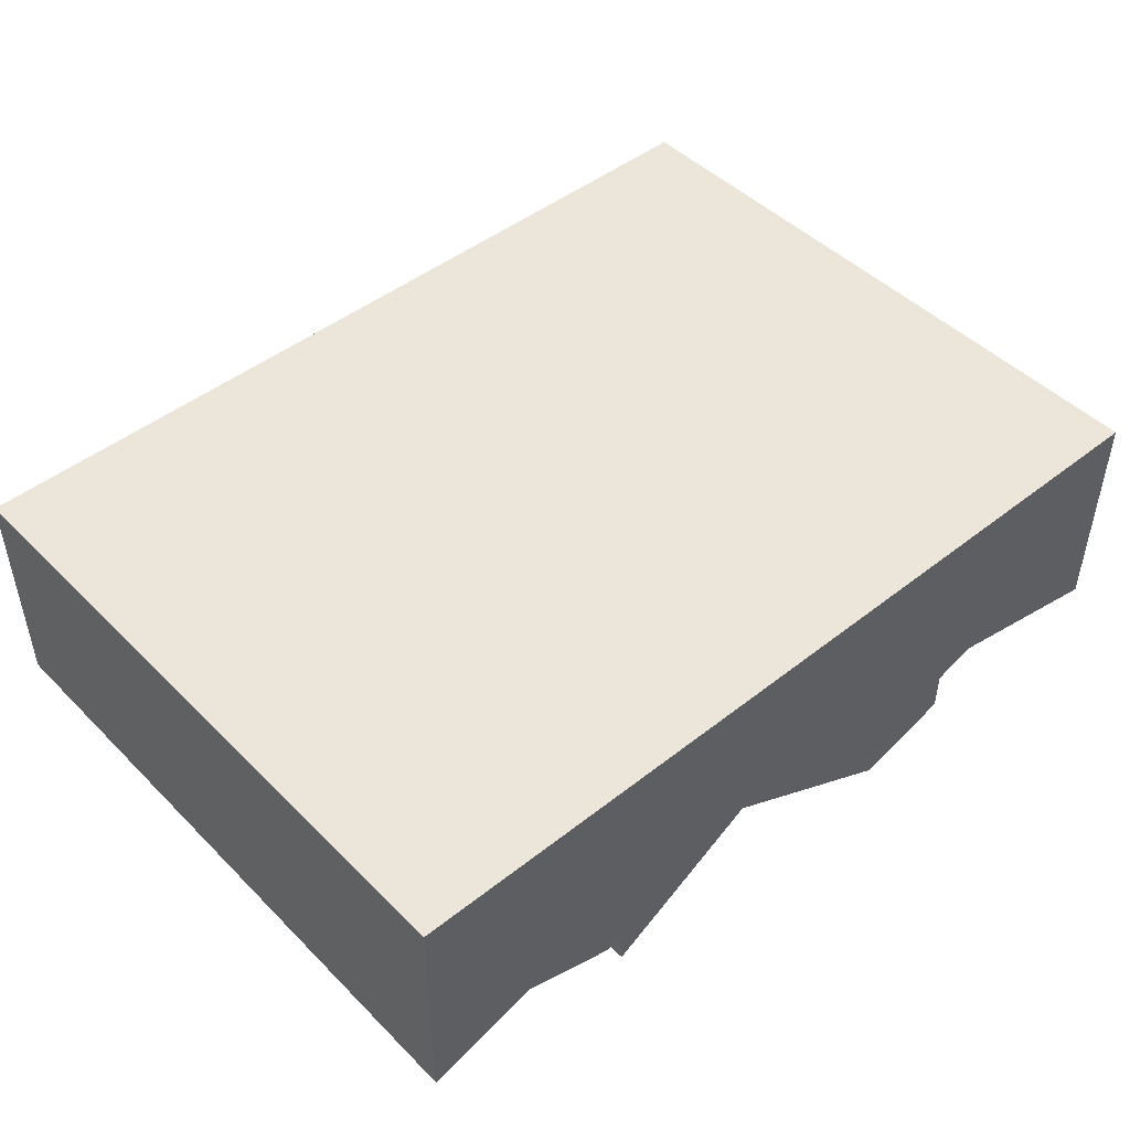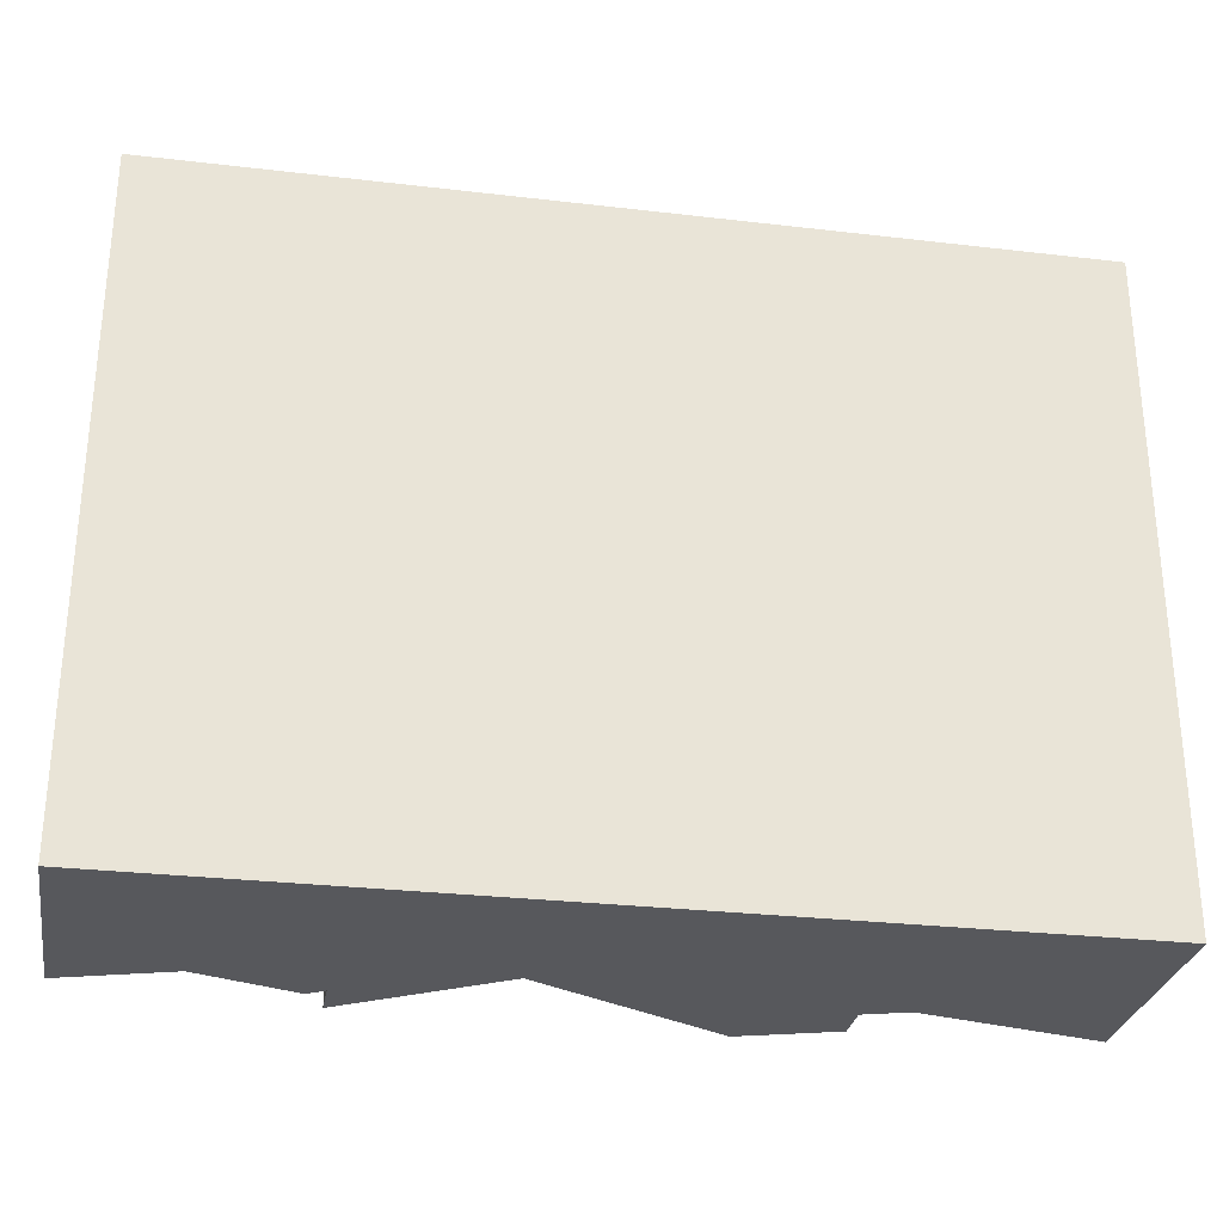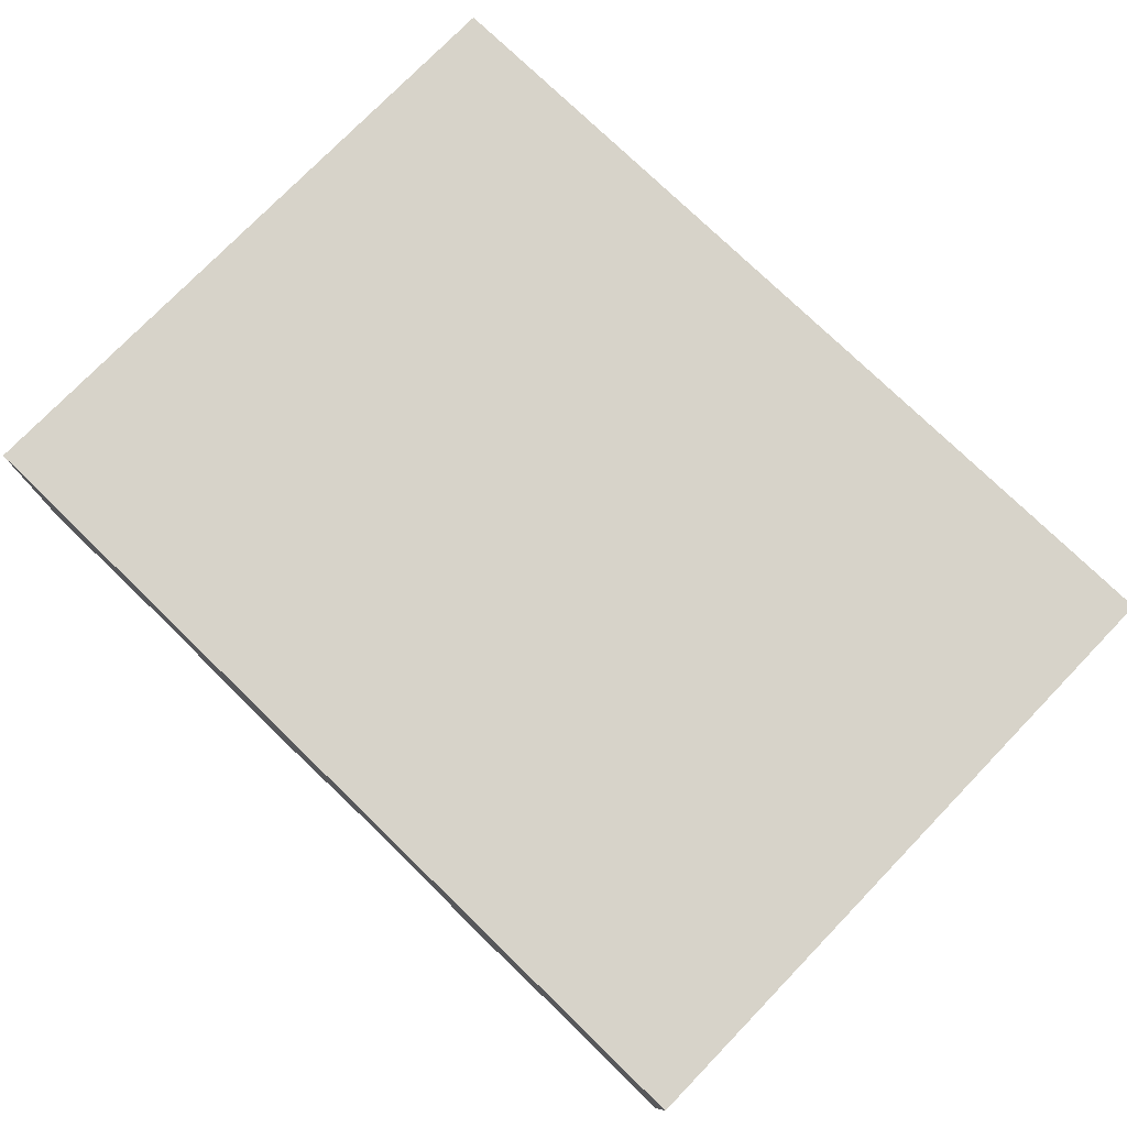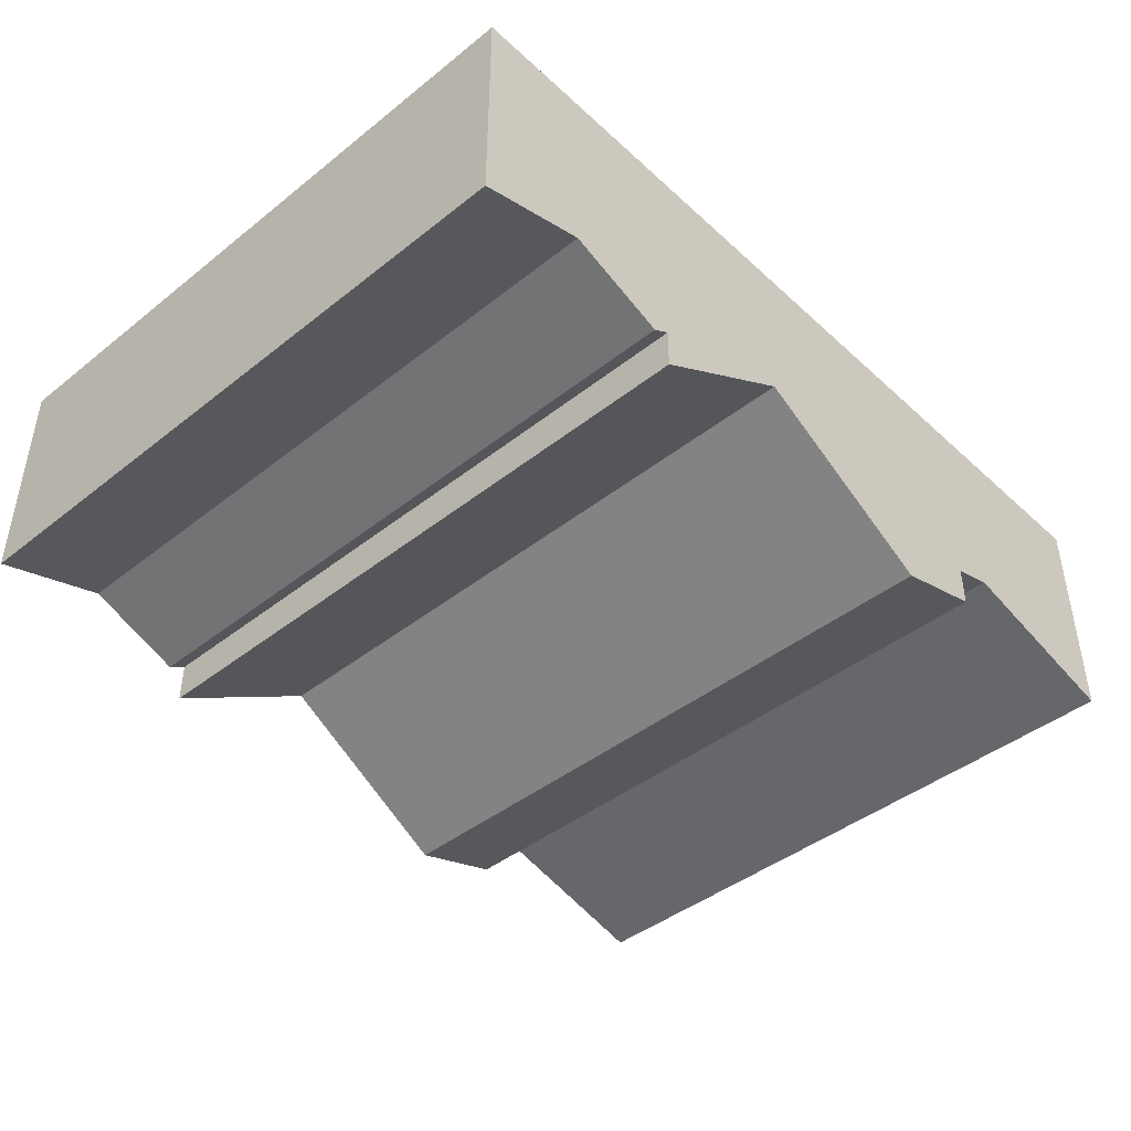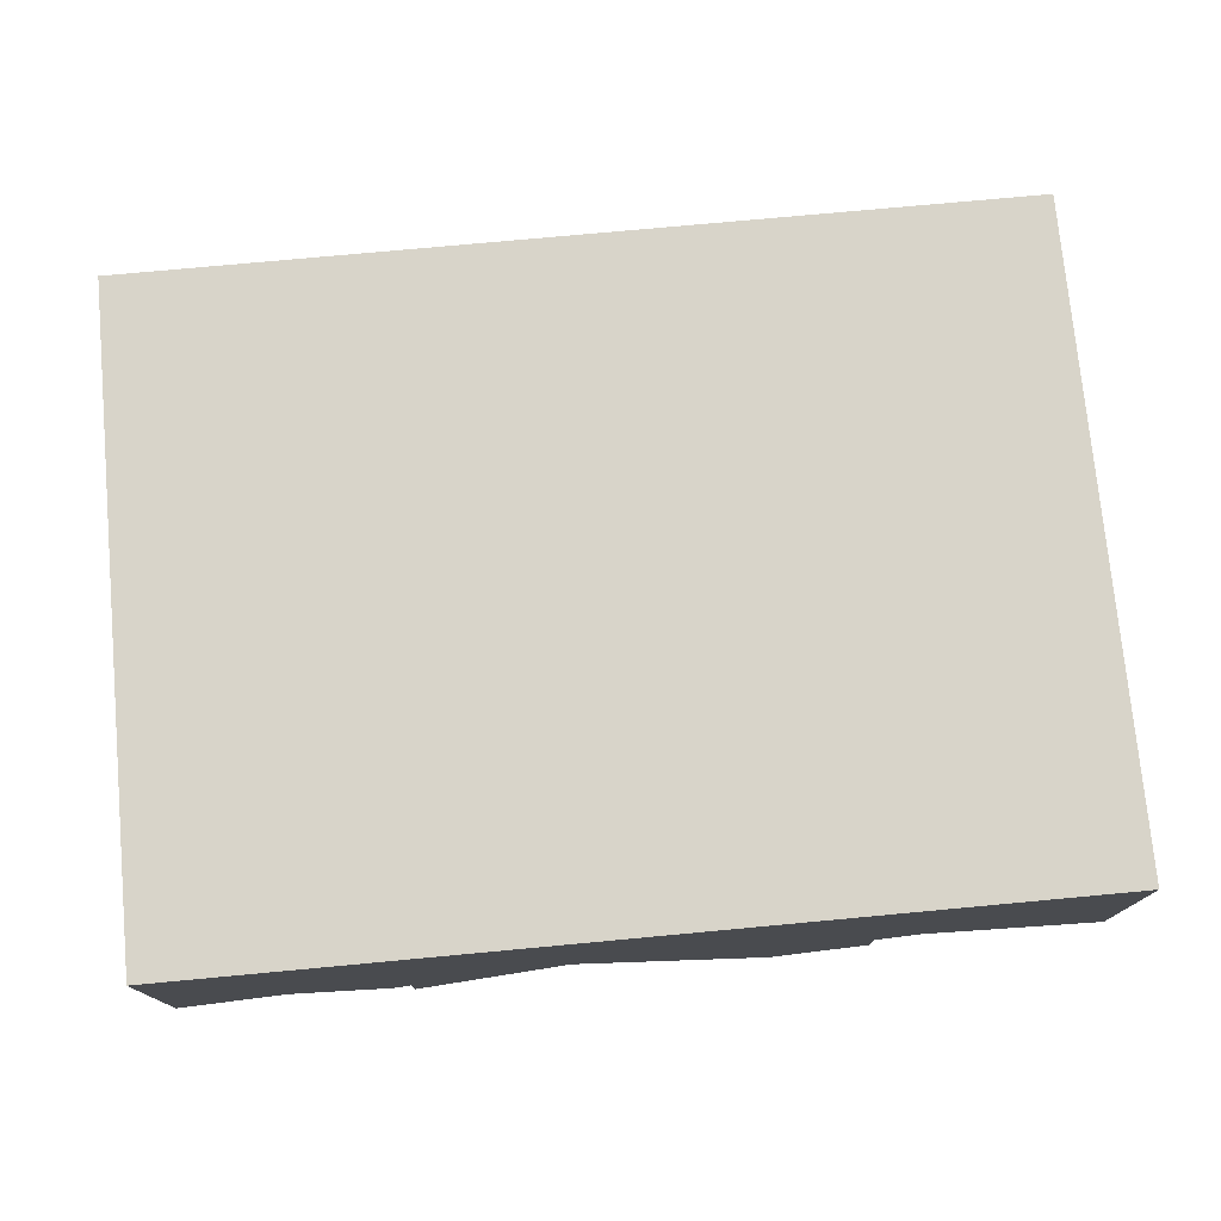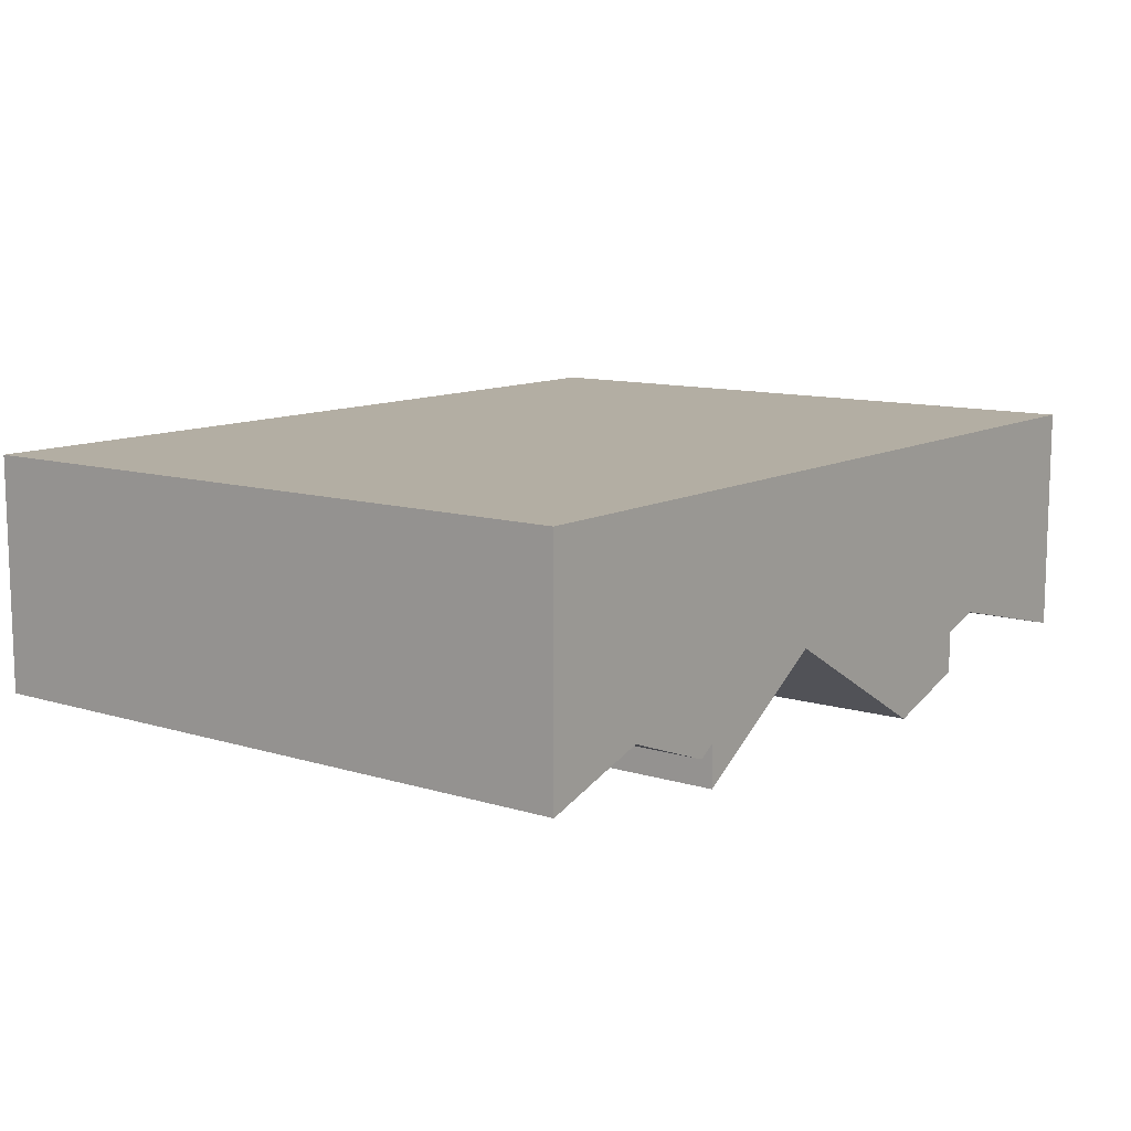
<metadata>
{"format":"obj","ext":"obj","renderer":"f3d","projection":"perspective","resolution":1024,"background":"white","views":[{"elev":46.9,"azim":-41.8,"up":"+Z"},{"elev":-28.8,"azim":-9.9,"up":"+Y"},{"elev":76.4,"azim":-135.9,"up":"+Z"},{"elev":-43.4,"azim":-47.0,"up":"+Z"},{"elev":75.5,"azim":-5.3,"up":"+Z"},{"elev":10.9,"azim":-52.8,"up":"+Z"}]}
</metadata>
<code>
v 1 0 0.3933
v 1 0.7333 0.6533
v 1 0 0.6533
v 1 0.7333 0.3933
v 0.7957 0 0.4421
v 0.7957 0.7333 0.4421
v 0.7471 0.7333 0.4267
v 0.7471 0 0.4267
v 0.6414 0 0.3467
v 0.425 0 0.4676
v 0.124 0 0.433
v 0 0 0.6533
v 0 0 0.3933
v 0 0.7333 0.3933
v 0 0.7333 0.6533
v 0.124 0.7333 0.433
v 0.2337 0 0.3933
v 0.2337 0.7333 0.3933
v 0.2529 0.7333 0.4055
v 0.425 0.7333 0.4676
v 0.6414 0.7333 0.3467
v 0.7471 0.7333 0.38
v 0.7471 0 0.38
v 0.2529 0.7333 0.3588
v 0.2529 0 0.3588
v 0.2529 0 0.4055
g Mesh1 Grey_Waterfall Model
f 1 2 3
f 2 1 4
f 5 4 1
f 4 5 6
f 5 7 6
f 7 5 8
f 3 8 5
f 3 9 8
f 3 10 9
f 3 11 10
f 12 11 3
f 11 12 13
f 12 14 13
f 14 12 15
f 12 2 15
f 2 12 3
f 16 15 2
f 15 16 14
f 16 13 14
f 13 16 11
f 16 17 11
f 17 16 18
f 16 19 18
f 16 20 19
f 16 2 20
f 20 2 21
f 21 2 7
f 7 2 6
f 6 2 4
f 22 21 7
f 23 21 22
f 21 23 9
f 8 9 23
f 23 7 8
f 7 23 22
f 9 20 21
f 20 9 10
f 10 24 20
f 24 10 25
f 10 26 25
f 10 11 26
f 26 11 17
f 18 26 17
f 26 18 19
f 24 26 19
f 26 24 25
f 19 20 24
f 3 5 1

</code>
